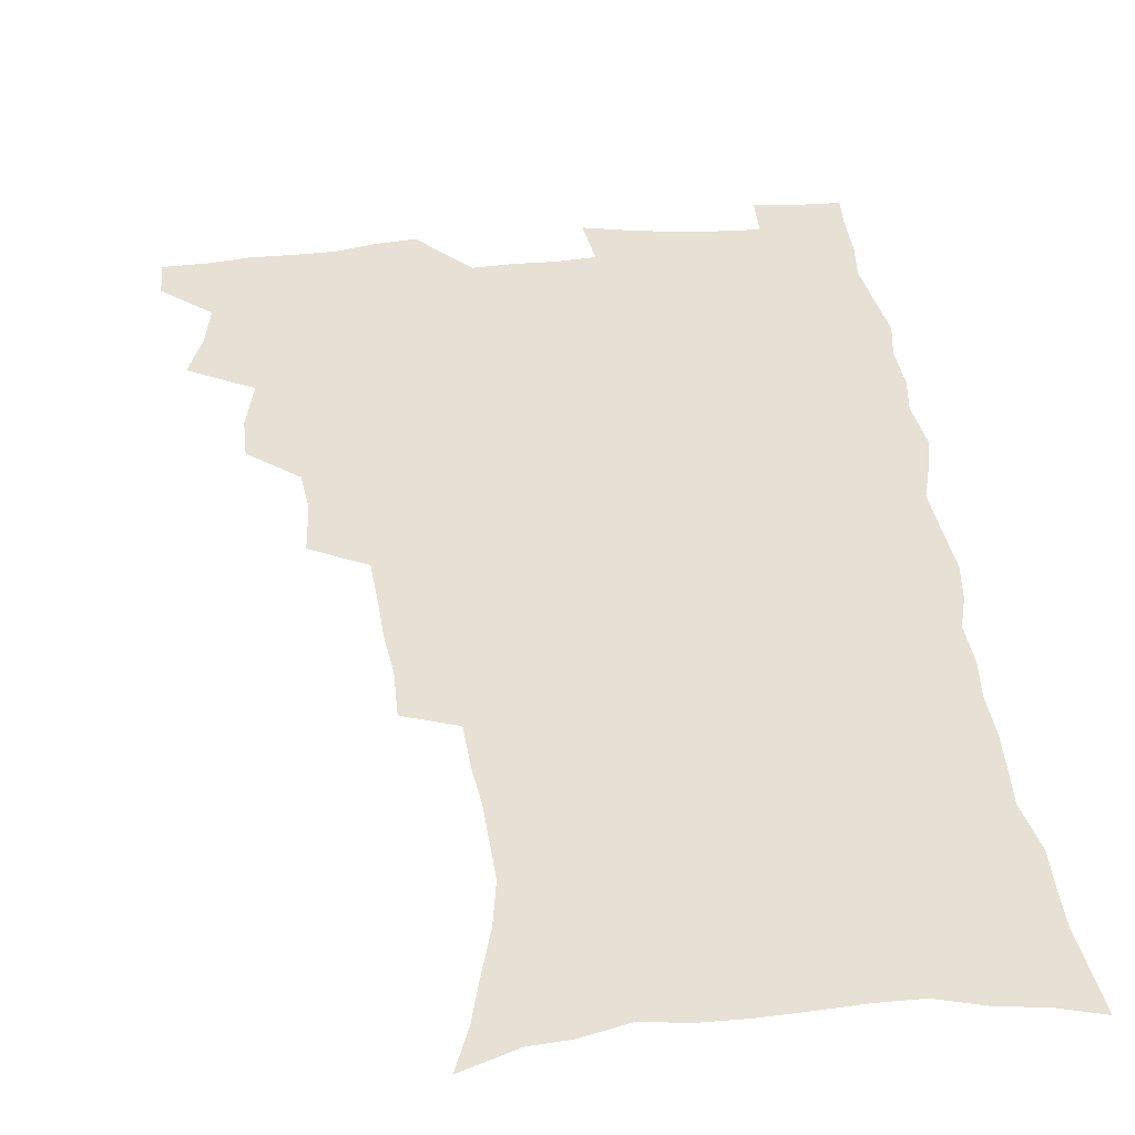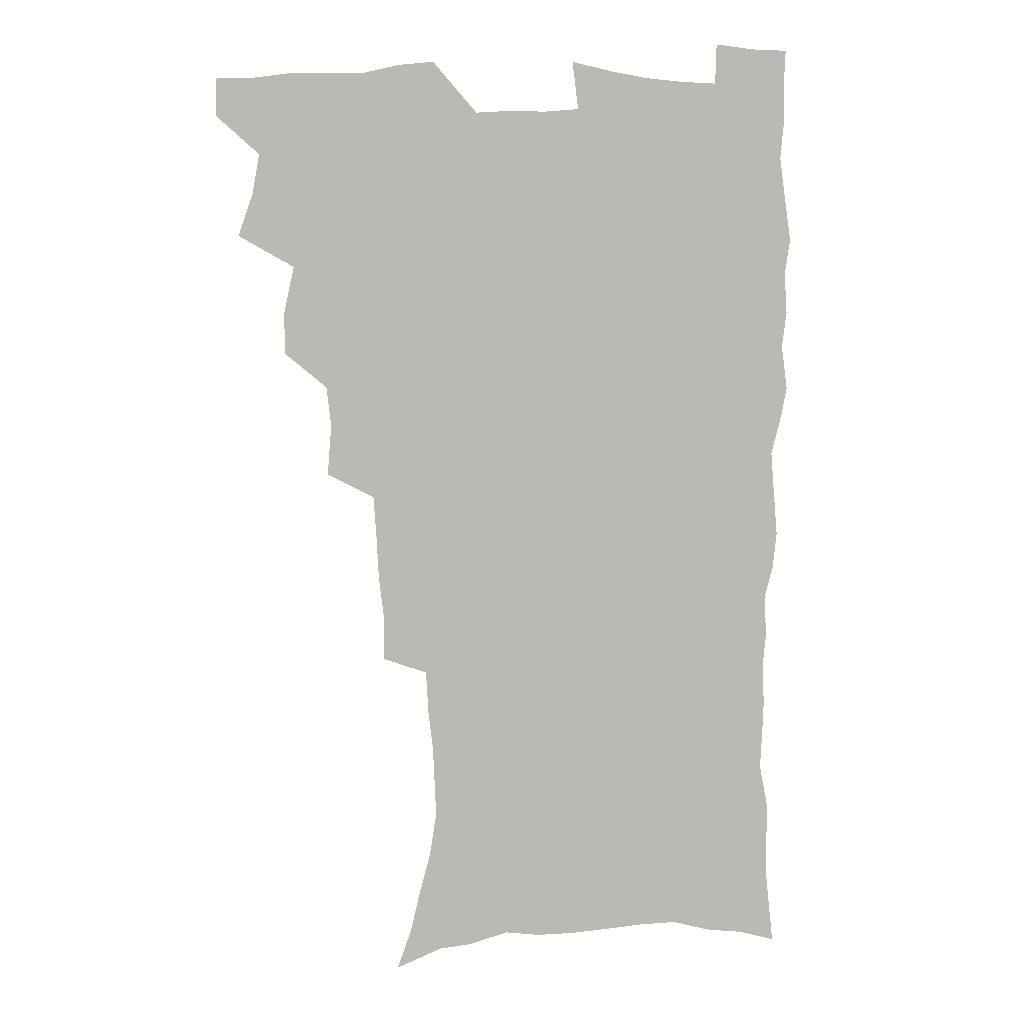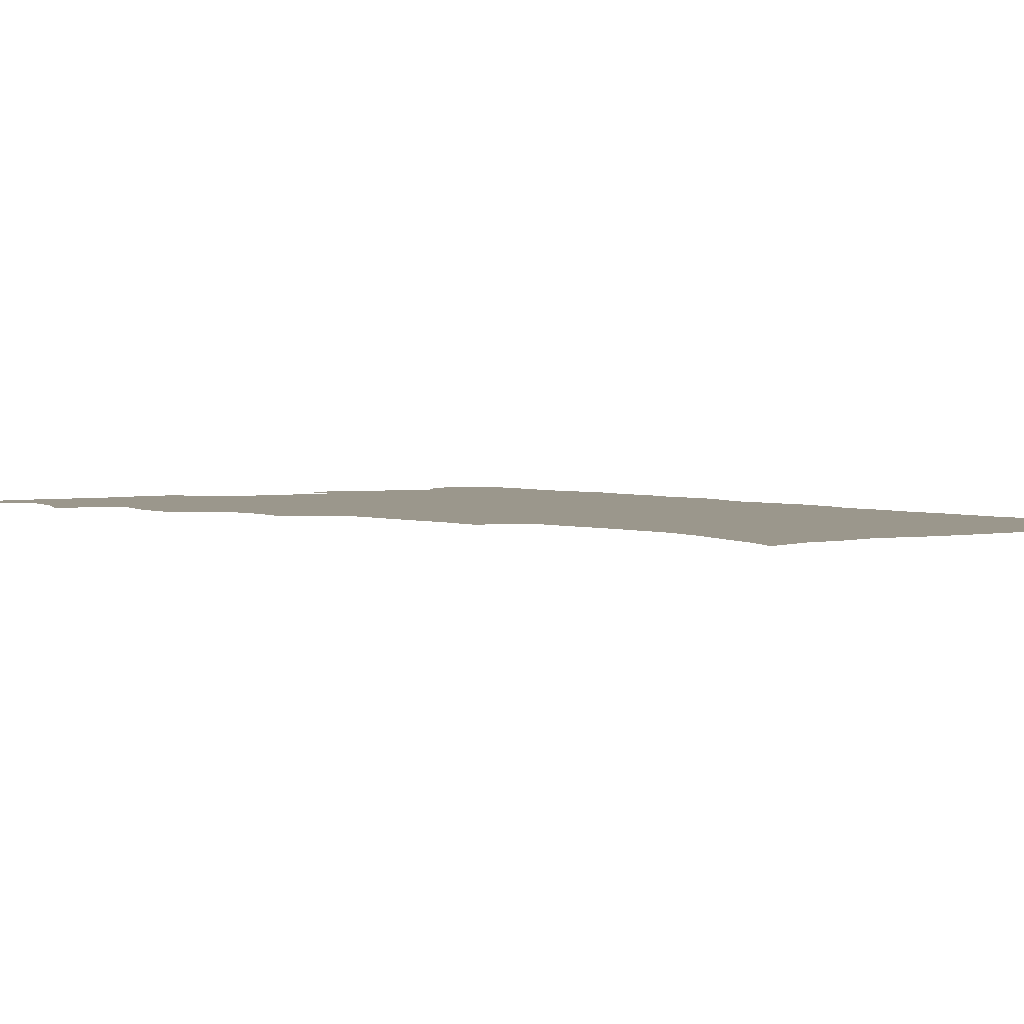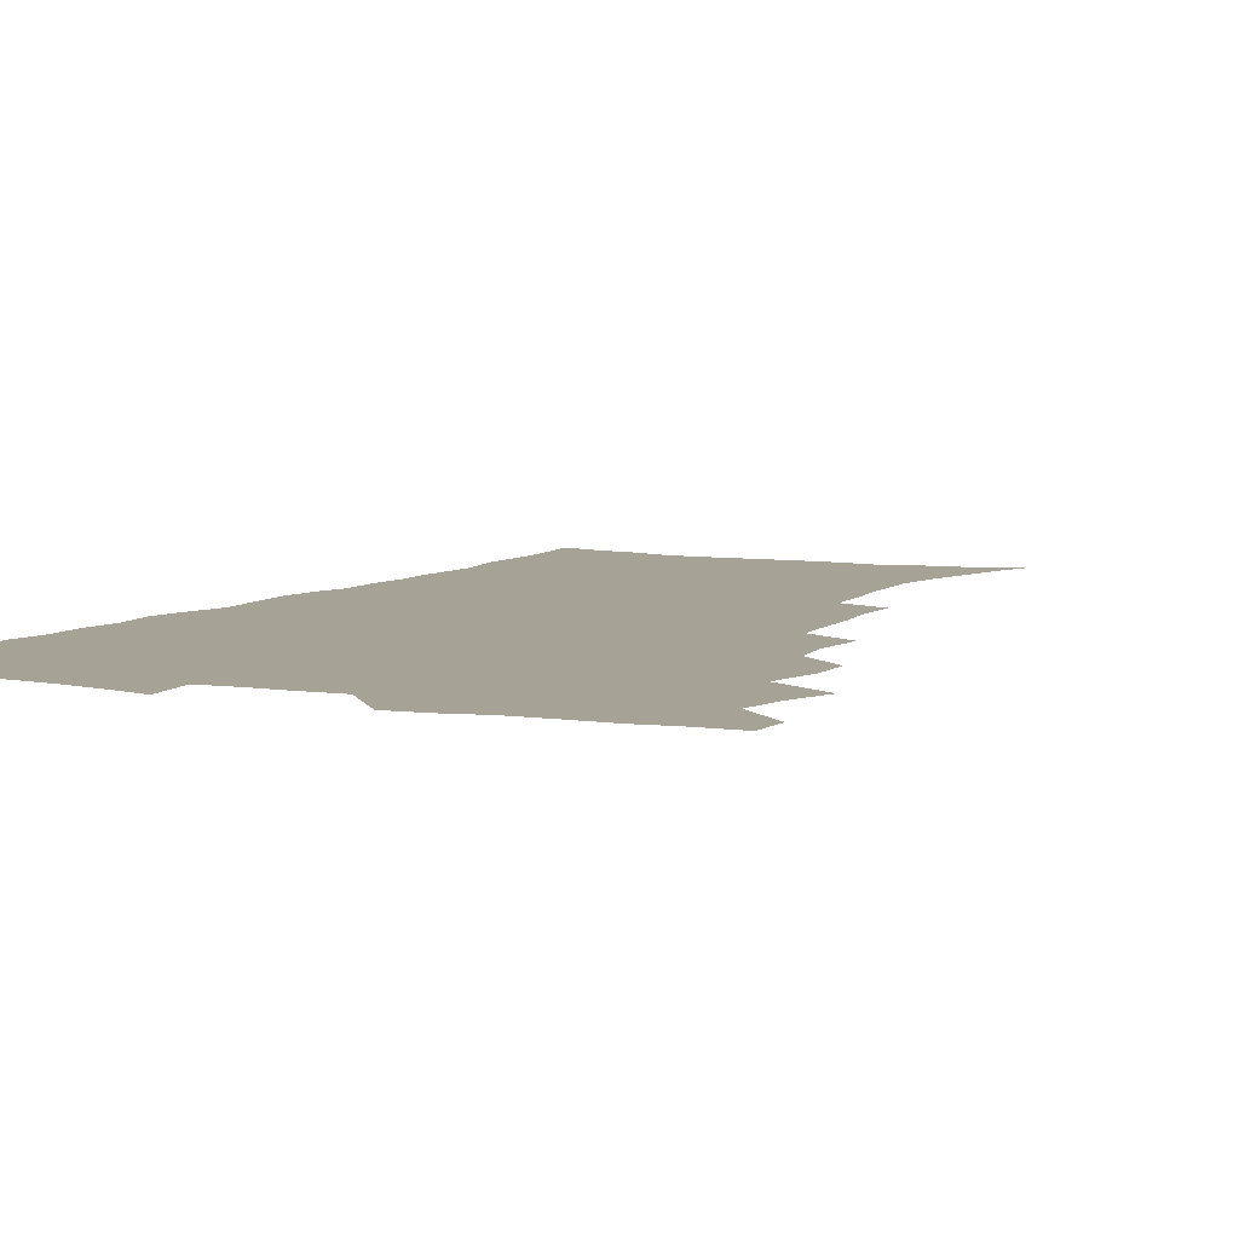
<metadata>
{"format":"obj","ext":"obj","renderer":"f3d","projection":"perspective","resolution":1024,"background":"white","views":[{"elev":39.1,"azim":-6.2,"up":"+Z"},{"elev":6.8,"azim":-11.5,"up":"+Y"},{"elev":2.7,"azim":-34.0,"up":"+Z"},{"elev":6.3,"azim":-153.4,"up":"+Z"}]}
</metadata>
<code>
v 480.1 538 0
v 480.5 552.9 0
v 488.3 490 0
v 494.2 506.4 0
v 497.2 522.9 0
v 497.3 537.9 0
v 495.8 553.5 0
v 506.6 441.9 0
v 506.6 458.5 0
v 510.7 477.4 0
v 514.6 494 0
v 512.3 508.1 0
v 514.1 523.3 0
v 513.2 538 0
v 510.5 555.6 0
v 523.9 391.6 0
v 525.5 411.9 0
v 523.7 427.8 0
v 527.4 447.3 0
v 527.6 463.4 0
v 527.2 478.7 0
v 528.6 494.3 0
v 529.4 509.3 0
v 529.4 523.6 0
v 528.5 537.9 0
v 525.7 555.7 0
v 546.8 312.7 0
v 546.9 331.3 0
v 545 347.1 0
v 544.1 364.3 0
v 542.9 381.5 0
v 542.1 398.9 0
v 542 416.2 0
v 545.1 435.5 0
v 543.2 449.6 0
v 544.6 465.7 0
v 545.3 481 0
v 543.9 495.3 0
v 544.5 509.8 0
v 544 524.3 0
v 542.7 539.1 0
v 540.4 556.3 0
v 551.9 177.3 0
v 557.6 192.9 0
v 561.3 208.4 0
v 566.2 226.7 0
v 568.9 243.9 0
v 568.3 258.1 0
v 567.6 273.3 0
v 565.8 288.1 0
v 564.8 306.1 0
v 564 323.9 0
v 562.4 339.3 0
v 561.4 355.6 0
v 560.4 371.7 0
v 559.5 388.1 0
v 559.8 405.4 0
v 559.7 421.7 0
v 559.4 437 0
v 561.2 453.7 0
v 559.9 467.4 0
v 560.5 482.3 0
v 561.6 496.5 0
v 559.8 510.8 0
v 558.5 525.6 0
v 557.1 540.9 0
v 554.7 559.6 0
v 570.5 184.5 0
v 572.2 197.6 0
v 579.5 219.3 0
v 581.8 236 0
v 582.5 251.8 0
v 582.5 267.3 0
v 580.9 281.1 0
v 579 295.2 0
v 579.5 314.7 0
v 578.6 330.8 0
v 577.7 346.1 0
v 577.2 362.2 0
v 575.4 376.6 0
v 575.8 393.8 0
v 574.5 408 0
v 575.4 424.9 0
v 574.8 439.4 0
v 575.2 454.6 0
v 575.3 469 0
v 575.6 483.4 0
v 575 497.3 0
v 575.3 511 0
v 573.9 525.4 0
v 572.1 541.1 0
v 569 561.2 0
v 583.4 185.6 0
v 590.7 207.5 0
v 594.5 226.6 0
v 594.8 240.9 0
v 596.3 259.4 0
v 595.2 272.6 0
v 593.8 286.4 0
v 593.6 303.8 0
v 592.4 318.5 0
v 591.1 332.8 0
v 592.2 351.9 0
v 591.1 365.8 0
v 590 380.5 0
v 589.8 396.3 0
v 590 411.8 0
v 590.1 427.2 0
v 589.5 441.1 0
v 589.6 455.7 0
v 590.5 470.8 0
v 590.1 484.1 0
v 589.5 497.8 0
v 589.1 511.7 0
v 587.9 526.4 0
v 587.1 540.8 0
v 599.6 189.9 0
v 604.4 210 0
v 606.6 227.9 0
v 607.5 244.4 0
v 607.8 260.1 0
v 607.1 274.4 0
v 606.6 290.4 0
v 606 306.2 0
v 605.5 322.6 0
v 605.6 339.7 0
v 604.7 351.7 0
v 604.3 368.2 0
v 604 383.6 0
v 604.3 400 0
v 603.7 413 0
v 603.9 428.3 0
v 603.6 442.3 0
v 603.6 456.5 0
v 603.8 470.6 0
v 603.9 484.4 0
v 604.1 498.1 0
v 603.4 512 0
v 602.1 527 0
v 601.3 541.8 0
v 613.9 187.8 0
v 618.3 212.9 0
v 619.6 230.7 0
v 619.8 245.9 0
v 620 262.5 0
v 619.5 276.9 0
v 618.9 291.5 0
v 618.7 309 0
v 618.4 325.9 0
v 618 340.7 0
v 617.6 353.8 0
v 617.4 369.6 0
v 617.2 384.4 0
v 617.1 399.7 0
v 617 412.7 0
v 617.4 429.3 0
v 617.2 442.8 0
v 617.5 457.4 0
v 617.7 471.2 0
v 617.6 484.5 0
v 617.7 498.3 0
v 617.8 511.9 0
v 617.7 525.6 0
v 616 541.6 0
v 629.4 187.7 0
v 631.5 211.8 0
v 632.1 230.9 0
v 632.3 247.5 0
v 632.2 263.7 0
v 631.9 278.3 0
v 631.5 294.6 0
v 631.1 309.8 0
v 630.9 325.6 0
v 630.6 340.5 0
v 630.4 355 0
v 630.3 369.7 0
v 630.3 385.6 0
v 630.3 399.6 0
v 630.4 414.1 0
v 630.6 429.6 0
v 630.7 443 0
v 631 457.3 0
v 631.2 471 0
v 631.3 484.6 0
v 631.6 498.3 0
v 631.6 511.9 0
v 631.6 525.5 0
v 630.3 542.9 0
v 627.9 562.3 0
v 645 188.6 0
v 645 213 0
v 644.8 230.9 0
v 644.8 245.9 0
v 644.4 263.4 0
v 644.3 279.1 0
v 643.9 294.4 0
v 643.4 311.2 0
v 643.3 325.8 0
v 643.4 339.7 0
v 643.3 354.2 0
v 643.2 370.4 0
v 643.3 385.1 0
v 643.5 399.5 0
v 643.7 414 0
v 643.8 429 0
v 644.2 442.8 0
v 644.4 457 0
v 644.9 470.8 0
v 645.2 485 0
v 645.5 498.4 0
v 645.5 511.8 0
v 645.6 526 0
v 645.4 541.4 0
v 644.1 558.7 0
v 660.4 189.6 0
v 658.6 211.6 0
v 657.8 228.9 0
v 657.2 245.5 0
v 658.8 257.5 0
v 656.8 277.4 0
v 656.5 293 0
v 656.2 308.7 0
v 655.8 324.9 0
v 655.9 339.6 0
v 656.1 354.1 0
v 656.1 369.2 0
v 656.4 383.9 0
v 656.9 397.9 0
v 657.1 412.9 0
v 657.6 427.1 0
v 657.8 441.8 0
v 658.6 455.5 0
v 658.6 470.2 0
v 658.9 484.2 0
v 659 498.1 0
v 659.6 512 0
v 659.8 526 0
v 660.2 540.1 0
v 659.8 556.1 0
v 675.3 189.7 0
v 672.8 208.9 0
v 670.6 228.5 0
v 671 242.2 0
v 670.5 257.8 0
v 668.5 278.5 0
v 669 291.8 0
v 668.2 308.9 0
v 668.1 323.8 0
v 668.6 337.9 0
v 669.2 351.9 0
v 668.9 368 0
v 669.8 381.7 0
v 670.3 396.1 0
v 671.9 409.5 0
v 671.9 424.6 0
v 671.6 440.2 0
v 672.4 454.3 0
v 672.7 468.8 0
v 672.3 484 0
v 673 497.6 0
v 673.6 511.5 0
v 674.3 525.7 0
v 674.6 540.1 0
v 675 554.8 0
v 691.3 185.1 0
v 687.6 205 0
v 683.9 226 0
v 684 240.4 0
v 682.8 257.3 0
v 683 272.4 0
v 681.7 289.4 0
v 682.1 303.7 0
v 680.6 321.2 0
v 682.6 333.8 0
v 682.9 348.6 0
v 684.1 362.7 0
v 683.8 378.5 0
v 684.6 392.9 0
v 685.8 407.1 0
v 685.6 422.8 0
v 686.8 436.8 0
v 686.9 452.2 0
v 687.3 466.9 0
v 687.1 482 0
v 687.9 496.2 0
v 688.1 510.8 0
v 688.7 525.1 0
v 689.2 539.3 0
v 689.8 554.3 0
v 690.3 570.6 0
v 705.5 183.3 0
v 702.3 201.4 0
v 701 217.7 0
v 699.5 234.1 0
v 696.9 252.3 0
v 696.9 267.2 0
v 696.7 282.5 0
v 696.1 298.4 0
v 697.1 312.7 0
v 697.4 327.7 0
v 698.1 342.4 0
v 700.3 356 0
v 700.3 371.9 0
v 700.1 387.8 0
v 700.8 403 0
v 700.8 418.9 0
v 700.9 434.3 0
v 703.4 448.2 0
v 703.5 463.6 0
v 701.6 480.2 0
v 703.7 494.1 0
v 703.6 509.3 0
v 703.3 524.5 0
v 703.6 538.7 0
v 705 553.9 0
v 705.7 568.9 0
v 720.8 178.9 0
v 719 194.7 0
v 717.3 210.6 0
v 717.3 224.7 0
v 717.7 239.1 0
v 713.9 258 0
v 714.7 271.9 0
v 715.3 286.5 0
v 714.5 302.8 0
v 715.8 317.1 0
v 715 333.8 0
v 718.4 346.7 0
v 720 361.4 0
v 718.5 379.1 0
v 717.1 397 0
v 720.7 410.7 0
v 723.6 425.1 0
v 721.2 443 0
v 723 457.7 0
v 721.9 474.4 0
v 724.1 489 0
v 721.5 506.2 0
v 719.1 523.5 0
v 720.5 538.4 0
v 720.2 553.5 0
v 720.8 568.6 0
f 5 6 1
f 1 6 2
f 6 7 2
f 10 11 3
f 3 11 4
f 11 12 4
f 4 12 5
f 12 13 5
f 5 13 6
f 13 14 6
f 6 14 7
f 14 15 7
f 18 19 8
f 8 19 9
f 19 20 9
f 9 20 10
f 20 21 10
f 10 21 11
f 21 22 11
f 11 22 12
f 22 23 12
f 12 23 13
f 23 24 13
f 13 24 14
f 24 25 14
f 14 25 15
f 25 26 15
f 31 32 16
f 16 32 17
f 32 33 17
f 17 33 18
f 33 34 18
f 18 34 19
f 34 35 19
f 19 35 20
f 35 36 20
f 20 36 21
f 36 37 21
f 21 37 22
f 37 38 22
f 22 38 23
f 38 39 23
f 23 39 24
f 39 40 24
f 24 40 25
f 40 41 25
f 25 41 26
f 41 42 26
f 51 52 27
f 27 52 28
f 52 53 28
f 28 53 29
f 53 54 29
f 29 54 30
f 54 55 30
f 30 55 31
f 55 56 31
f 31 56 32
f 56 57 32
f 32 57 33
f 57 58 33
f 33 58 34
f 58 59 34
f 34 59 35
f 59 60 35
f 35 60 36
f 60 61 36
f 36 61 37
f 61 62 37
f 37 62 38
f 62 63 38
f 38 63 39
f 63 64 39
f 39 64 40
f 64 65 40
f 40 65 41
f 65 66 41
f 41 66 42
f 66 67 42
f 43 68 44
f 68 69 44
f 44 69 45
f 69 70 45
f 45 70 46
f 70 71 46
f 46 71 47
f 71 72 47
f 47 72 48
f 72 73 48
f 48 73 49
f 73 74 49
f 49 74 50
f 74 75 50
f 50 75 51
f 75 76 51
f 51 76 52
f 76 77 52
f 52 77 53
f 77 78 53
f 53 78 54
f 78 79 54
f 54 79 55
f 79 80 55
f 55 80 56
f 80 81 56
f 56 81 57
f 81 82 57
f 57 82 58
f 82 83 58
f 58 83 59
f 83 84 59
f 59 84 60
f 84 85 60
f 60 85 61
f 85 86 61
f 61 86 62
f 86 87 62
f 62 87 63
f 87 88 63
f 63 88 64
f 88 89 64
f 64 89 65
f 89 90 65
f 65 90 66
f 90 91 66
f 66 91 67
f 91 92 67
f 68 93 69
f 93 94 69
f 69 94 70
f 94 95 70
f 70 95 71
f 95 96 71
f 71 96 72
f 96 97 72
f 72 97 73
f 97 98 73
f 73 98 74
f 98 99 74
f 74 99 75
f 99 100 75
f 75 100 76
f 100 101 76
f 76 101 77
f 101 102 77
f 77 102 78
f 102 103 78
f 78 103 79
f 103 104 79
f 79 104 80
f 104 105 80
f 80 105 81
f 105 106 81
f 81 106 82
f 106 107 82
f 82 107 83
f 107 108 83
f 83 108 84
f 108 109 84
f 84 109 85
f 109 110 85
f 85 110 86
f 110 111 86
f 86 111 87
f 111 112 87
f 87 112 88
f 112 113 88
f 88 113 89
f 113 114 89
f 89 114 90
f 114 115 90
f 90 115 91
f 115 116 91
f 91 116 92
f 93 117 94
f 117 118 94
f 94 118 95
f 118 119 95
f 95 119 96
f 119 120 96
f 96 120 97
f 120 121 97
f 97 121 98
f 121 122 98
f 98 122 99
f 122 123 99
f 99 123 100
f 123 124 100
f 100 124 101
f 124 125 101
f 101 125 102
f 125 126 102
f 102 126 103
f 126 127 103
f 103 127 104
f 127 128 104
f 104 128 105
f 128 129 105
f 105 129 106
f 129 130 106
f 106 130 107
f 130 131 107
f 107 131 108
f 131 132 108
f 108 132 109
f 132 133 109
f 109 133 110
f 133 134 110
f 110 134 111
f 134 135 111
f 111 135 112
f 135 136 112
f 112 136 113
f 136 137 113
f 113 137 114
f 137 138 114
f 114 138 115
f 138 139 115
f 115 139 116
f 139 140 116
f 117 141 118
f 141 142 118
f 118 142 119
f 142 143 119
f 119 143 120
f 143 144 120
f 120 144 121
f 144 145 121
f 121 145 122
f 145 146 122
f 122 146 123
f 146 147 123
f 123 147 124
f 147 148 124
f 124 148 125
f 148 149 125
f 125 149 126
f 149 150 126
f 126 150 127
f 150 151 127
f 127 151 128
f 151 152 128
f 128 152 129
f 152 153 129
f 129 153 130
f 153 154 130
f 130 154 131
f 154 155 131
f 131 155 132
f 155 156 132
f 132 156 133
f 156 157 133
f 133 157 134
f 157 158 134
f 134 158 135
f 158 159 135
f 135 159 136
f 159 160 136
f 136 160 137
f 160 161 137
f 137 161 138
f 161 162 138
f 138 162 139
f 162 163 139
f 139 163 140
f 163 164 140
f 141 165 142
f 165 166 142
f 142 166 143
f 166 167 143
f 143 167 144
f 167 168 144
f 144 168 145
f 168 169 145
f 145 169 146
f 169 170 146
f 146 170 147
f 170 171 147
f 147 171 148
f 171 172 148
f 148 172 149
f 172 173 149
f 149 173 150
f 173 174 150
f 150 174 151
f 174 175 151
f 151 175 152
f 175 176 152
f 152 176 153
f 176 177 153
f 153 177 154
f 177 178 154
f 154 178 155
f 178 179 155
f 155 179 156
f 179 180 156
f 156 180 157
f 180 181 157
f 157 181 158
f 181 182 158
f 158 182 159
f 182 183 159
f 159 183 160
f 183 184 160
f 160 184 161
f 184 185 161
f 161 185 162
f 185 186 162
f 162 186 163
f 186 187 163
f 163 187 164
f 187 188 164
f 165 190 166
f 190 191 166
f 166 191 167
f 191 192 167
f 167 192 168
f 192 193 168
f 168 193 169
f 193 194 169
f 169 194 170
f 194 195 170
f 170 195 171
f 195 196 171
f 171 196 172
f 196 197 172
f 172 197 173
f 197 198 173
f 173 198 174
f 198 199 174
f 174 199 175
f 199 200 175
f 175 200 176
f 200 201 176
f 176 201 177
f 201 202 177
f 177 202 178
f 202 203 178
f 178 203 179
f 203 204 179
f 179 204 180
f 204 205 180
f 180 205 181
f 205 206 181
f 181 206 182
f 206 207 182
f 182 207 183
f 207 208 183
f 183 208 184
f 208 209 184
f 184 209 185
f 209 210 185
f 185 210 186
f 210 211 186
f 186 211 187
f 211 212 187
f 187 212 188
f 212 213 188
f 188 213 189
f 213 214 189
f 190 215 191
f 215 216 191
f 191 216 192
f 216 217 192
f 192 217 193
f 217 218 193
f 193 218 194
f 218 219 194
f 194 219 195
f 219 220 195
f 195 220 196
f 220 221 196
f 196 221 197
f 221 222 197
f 197 222 198
f 222 223 198
f 198 223 199
f 223 224 199
f 199 224 200
f 224 225 200
f 200 225 201
f 225 226 201
f 201 226 202
f 226 227 202
f 202 227 203
f 227 228 203
f 203 228 204
f 228 229 204
f 204 229 205
f 229 230 205
f 205 230 206
f 230 231 206
f 206 231 207
f 231 232 207
f 207 232 208
f 232 233 208
f 208 233 209
f 233 234 209
f 209 234 210
f 234 235 210
f 210 235 211
f 235 236 211
f 211 236 212
f 236 237 212
f 212 237 213
f 237 238 213
f 213 238 214
f 238 239 214
f 215 240 216
f 240 241 216
f 216 241 217
f 241 242 217
f 217 242 218
f 242 243 218
f 218 243 219
f 243 244 219
f 219 244 220
f 244 245 220
f 220 245 221
f 245 246 221
f 221 246 222
f 246 247 222
f 222 247 223
f 247 248 223
f 223 248 224
f 248 249 224
f 224 249 225
f 249 250 225
f 225 250 226
f 250 251 226
f 226 251 227
f 251 252 227
f 227 252 228
f 252 253 228
f 228 253 229
f 253 254 229
f 229 254 230
f 254 255 230
f 230 255 231
f 255 256 231
f 231 256 232
f 256 257 232
f 232 257 233
f 257 258 233
f 233 258 234
f 258 259 234
f 234 259 235
f 259 260 235
f 235 260 236
f 260 261 236
f 236 261 237
f 261 262 237
f 237 262 238
f 262 263 238
f 238 263 239
f 263 264 239
f 240 265 241
f 265 266 241
f 241 266 242
f 266 267 242
f 242 267 243
f 267 268 243
f 243 268 244
f 268 269 244
f 244 269 245
f 269 270 245
f 245 270 246
f 270 271 246
f 246 271 247
f 271 272 247
f 247 272 248
f 272 273 248
f 248 273 249
f 273 274 249
f 249 274 250
f 274 275 250
f 250 275 251
f 275 276 251
f 251 276 252
f 276 277 252
f 252 277 253
f 277 278 253
f 253 278 254
f 278 279 254
f 254 279 255
f 279 280 255
f 255 280 256
f 280 281 256
f 256 281 257
f 281 282 257
f 257 282 258
f 282 283 258
f 258 283 259
f 283 284 259
f 259 284 260
f 284 285 260
f 260 285 261
f 285 286 261
f 261 286 262
f 286 287 262
f 262 287 263
f 287 288 263
f 263 288 264
f 288 289 264
f 265 291 266
f 291 292 266
f 266 292 267
f 292 293 267
f 267 293 268
f 293 294 268
f 268 294 269
f 294 295 269
f 269 295 270
f 295 296 270
f 270 296 271
f 296 297 271
f 271 297 272
f 297 298 272
f 272 298 273
f 298 299 273
f 273 299 274
f 299 300 274
f 274 300 275
f 300 301 275
f 275 301 276
f 301 302 276
f 276 302 277
f 302 303 277
f 277 303 278
f 303 304 278
f 278 304 279
f 304 305 279
f 279 305 280
f 305 306 280
f 280 306 281
f 306 307 281
f 281 307 282
f 307 308 282
f 282 308 283
f 308 309 283
f 283 309 284
f 309 310 284
f 284 310 285
f 310 311 285
f 285 311 286
f 311 312 286
f 286 312 287
f 312 313 287
f 287 313 288
f 313 314 288
f 288 314 289
f 314 315 289
f 289 315 290
f 315 316 290
f 291 317 292
f 317 318 292
f 292 318 293
f 318 319 293
f 293 319 294
f 319 320 294
f 294 320 295
f 320 321 295
f 295 321 296
f 321 322 296
f 296 322 297
f 322 323 297
f 297 323 298
f 323 324 298
f 298 324 299
f 324 325 299
f 299 325 300
f 325 326 300
f 300 326 301
f 326 327 301
f 301 327 302
f 327 328 302
f 302 328 303
f 328 329 303
f 303 329 304
f 329 330 304
f 304 330 305
f 330 331 305
f 305 331 306
f 331 332 306
f 306 332 307
f 332 333 307
f 307 333 308
f 333 334 308
f 308 334 309
f 334 335 309
f 309 335 310
f 335 336 310
f 310 336 311
f 336 337 311
f 311 337 312
f 337 338 312
f 312 338 313
f 338 339 313
f 313 339 314
f 339 340 314
f 314 340 315
f 340 341 315
f 315 341 316
f 341 342 316

</code>
